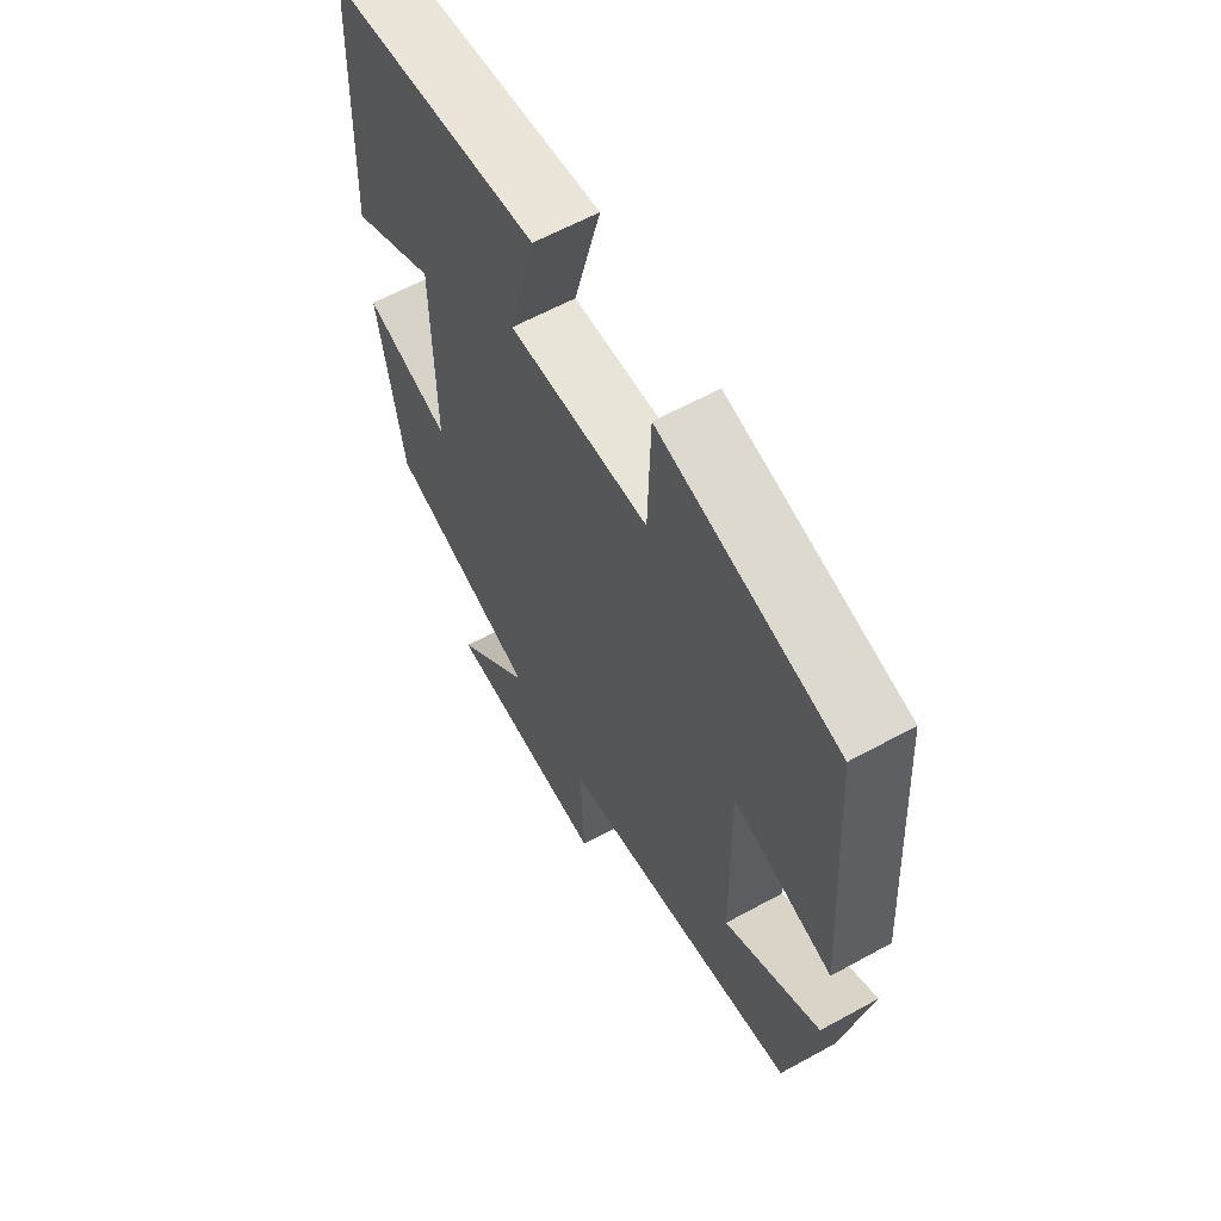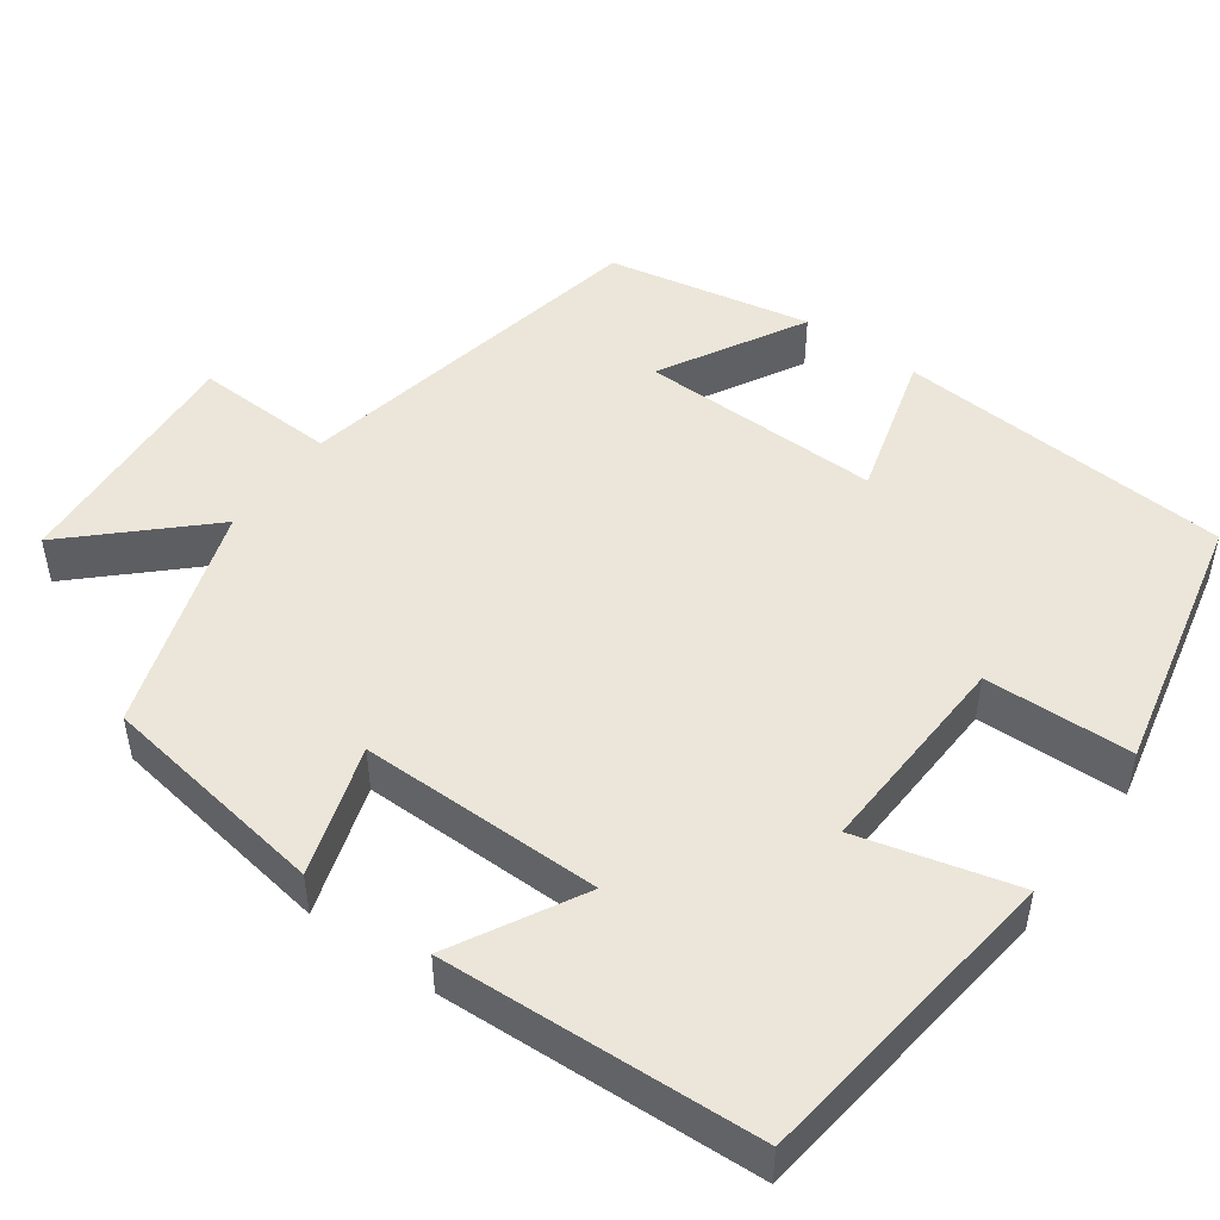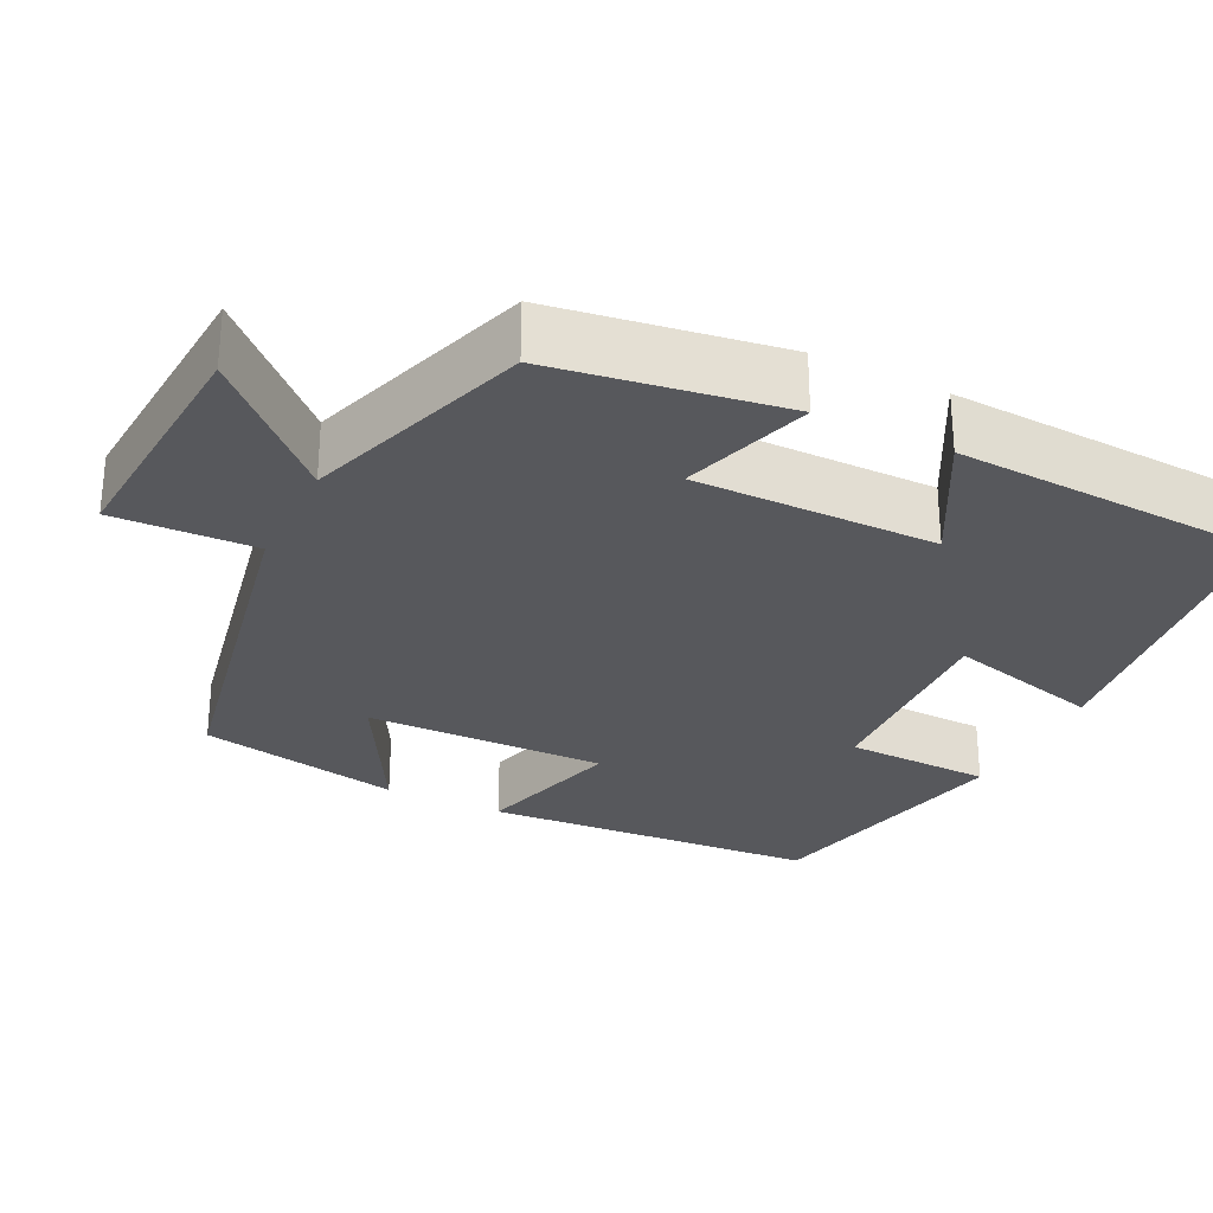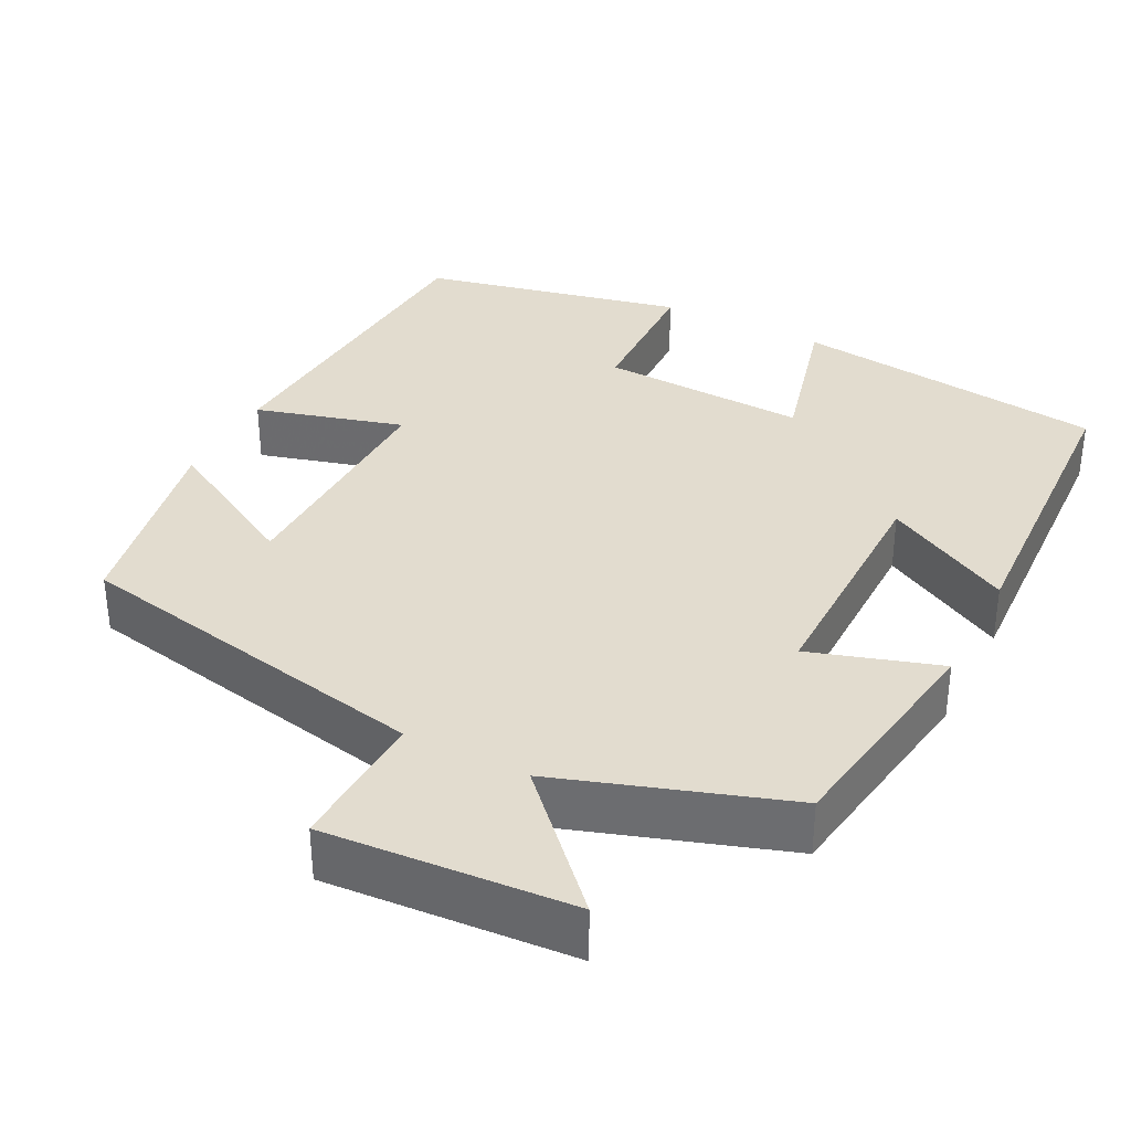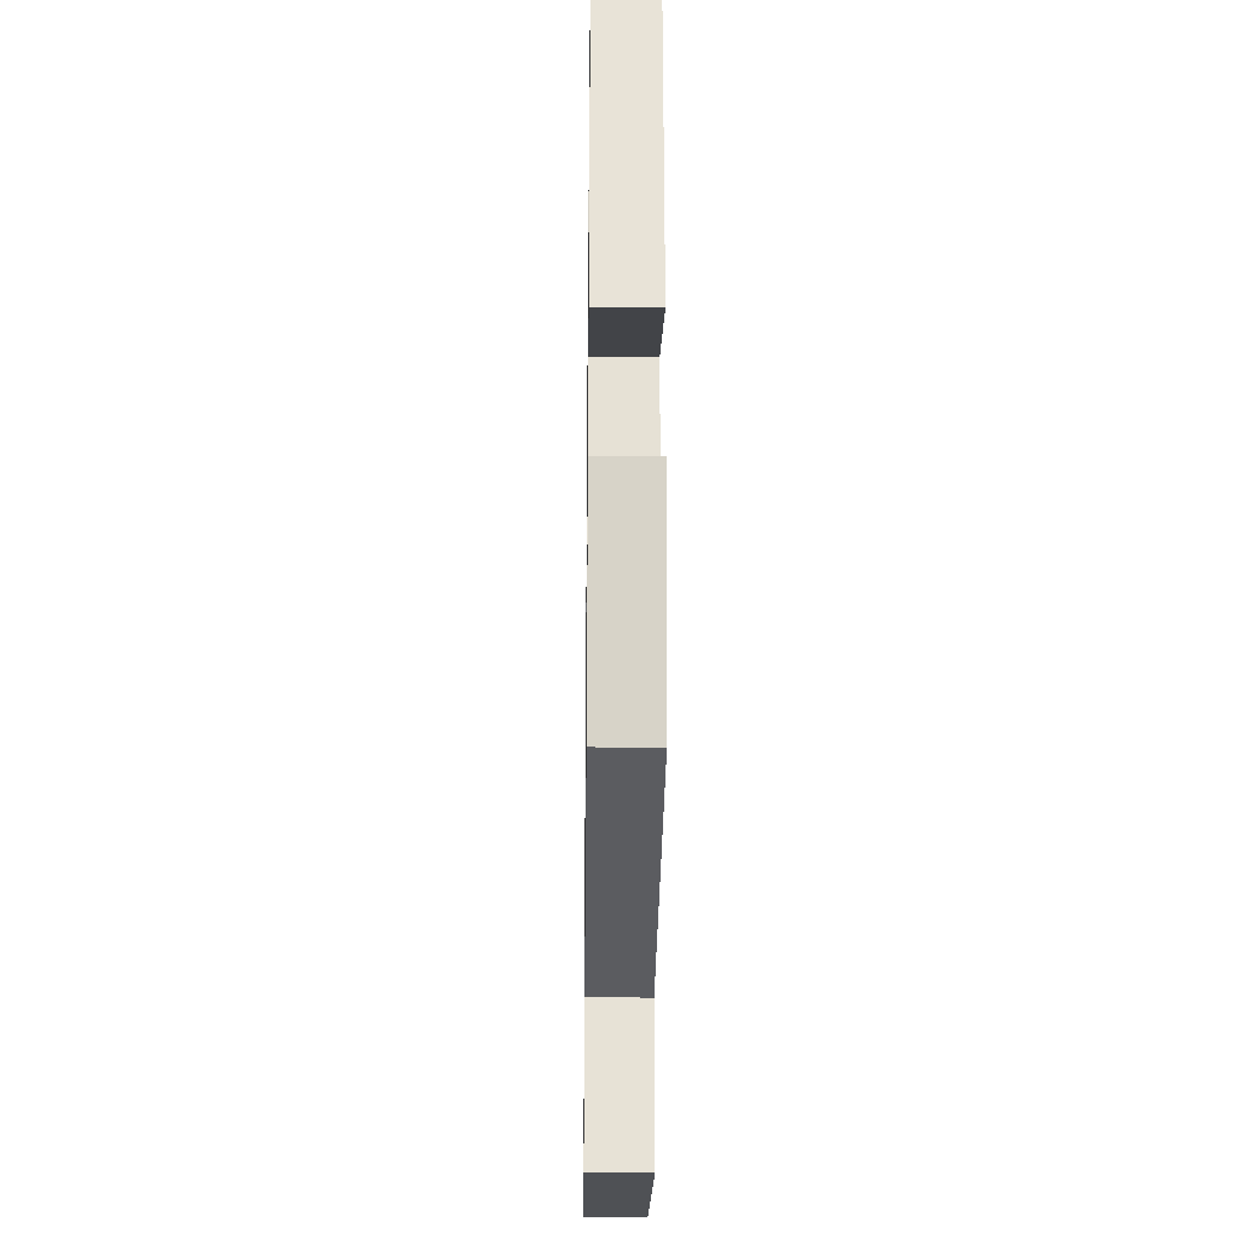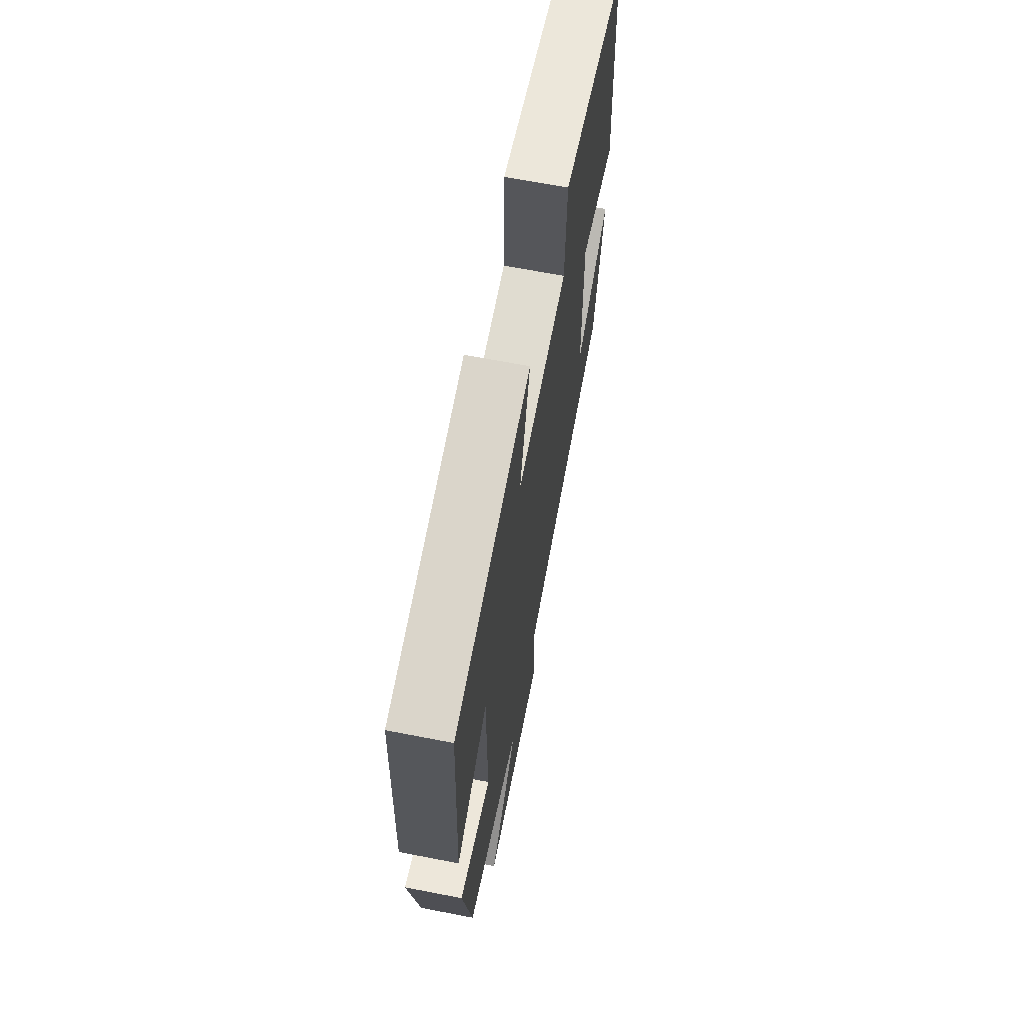
<metadata>
{"format":"obj","ext":"obj","renderer":"f3d","projection":"perspective","resolution":1024,"background":"white","views":[{"elev":61.3,"azim":60.8,"up":"+Z"},{"elev":48.5,"azim":-54.2,"up":"+Y"},{"elev":-28.6,"azim":-116.2,"up":"+Y"},{"elev":34.7,"azim":-152.9,"up":"+Y"},{"elev":-23.8,"azim":89.2,"up":"+Z"},{"elev":66.9,"azim":-79.0,"up":"+Z"}]}
</metadata>
<code>
v 0.47 0.07 0.426
v 0.5 0.07 0.001
v 0.312 0.07 0.054
v 0.318 0.07 -0.252
v 0.5 0.07 -0.151
v 0.449 0.07 -0.409
v -0.012 0.07 -0.5
v -0.005 0.07 -0.679
v -0.317 0.07 -0.657
v -0.168 0.07 -0.5
v -0.455 0.07 -0.404
v -0.5 0.07 -0.114
v -0.336 0.07 -0.166
v -0.338 0.07 0.14
v -0.5 0.07 0.052
v -0.481 0.07 0.45
v -0.082 0.07 0.5
v -0.133 0.07 0.302
v 0.131 0.07 0.314
v 0.136 0.07 0.5
v 0.47 0 0.426
v 0.5 0 0.001
v 0.312 0 0.054
v 0.318 0 -0.252
v 0.5 0 -0.151
v 0.449 0 -0.409
v -0.012 0 -0.5
v -0.005 0 -0.679
v -0.317 0 -0.657
v -0.168 0 -0.5
v -0.455 0 -0.404
v -0.5 0 -0.114
v -0.336 0 -0.166
v -0.338 0 0.14
v -0.5 0 0.052
v -0.481 0 0.45
v -0.082 0 0.5
v -0.133 0 0.302
v 0.131 0 0.314
v 0.136 0 0.5
f 1 2 3
f 20 1 3
f 19 20 3
f 18 19 3 4
f 16 17 18
f 15 16 18
f 14 15 18
f 13 14 18 4
f 10 11 12 13
f 10 13 4
f 7 8 9 10
f 7 10 4
f 4 5 6 7
f 23 22 21
f 23 21 40
f 23 40 39
f 24 23 39 38
f 38 37 36
f 38 36 35
f 38 35 34
f 24 38 34 33
f 33 32 31 30
f 24 33 30
f 30 29 28 27
f 24 30 27
f 27 26 25 24
f 1 21 22 2
f 2 22 23 3
f 3 23 24 4
f 4 24 25 5
f 5 25 26 6
f 6 26 27 7
f 7 27 28 8
f 8 28 29 9
f 9 29 30 10
f 10 30 31 11
f 11 31 32 12
f 12 32 33 13
f 13 33 34 14
f 14 34 35 15
f 15 35 36 16
f 16 36 37 17
f 17 37 38 18
f 18 38 39 19
f 19 39 40 20
f 20 40 21 1

</code>
